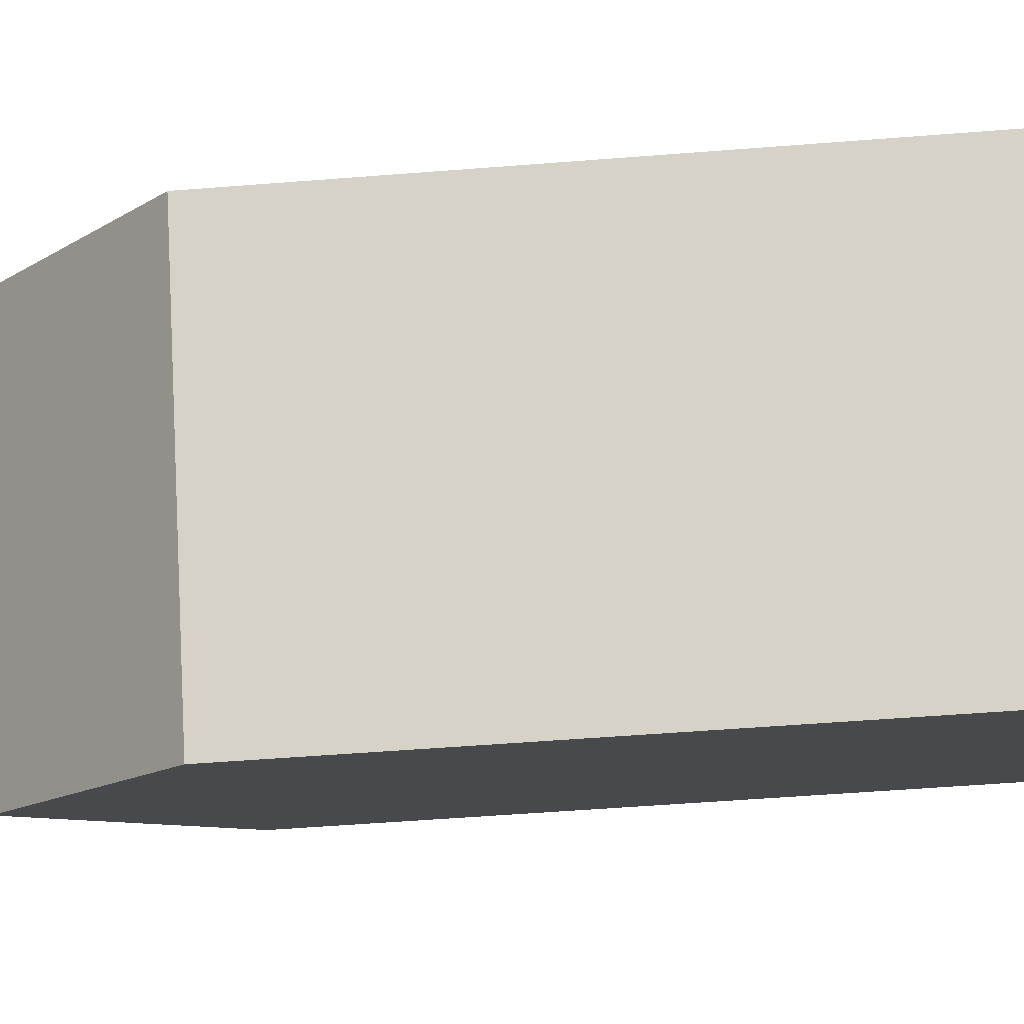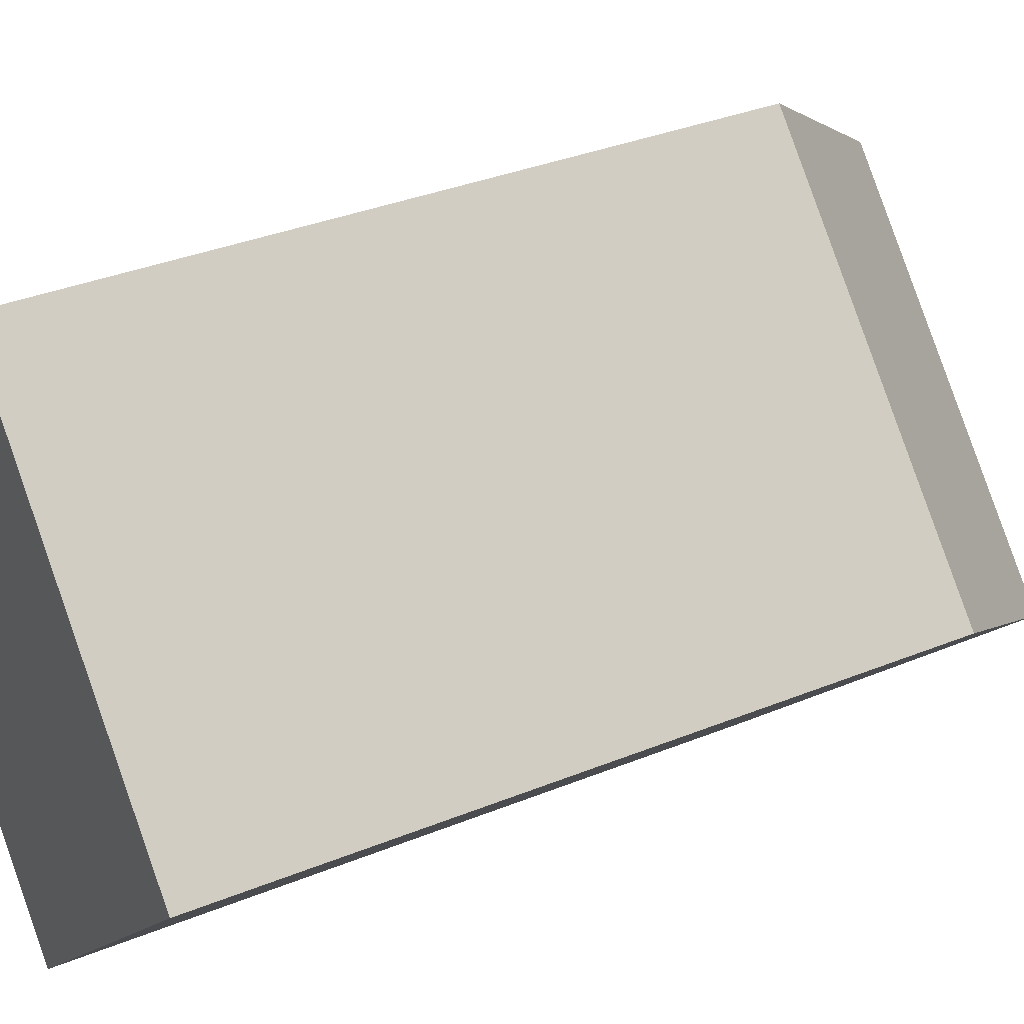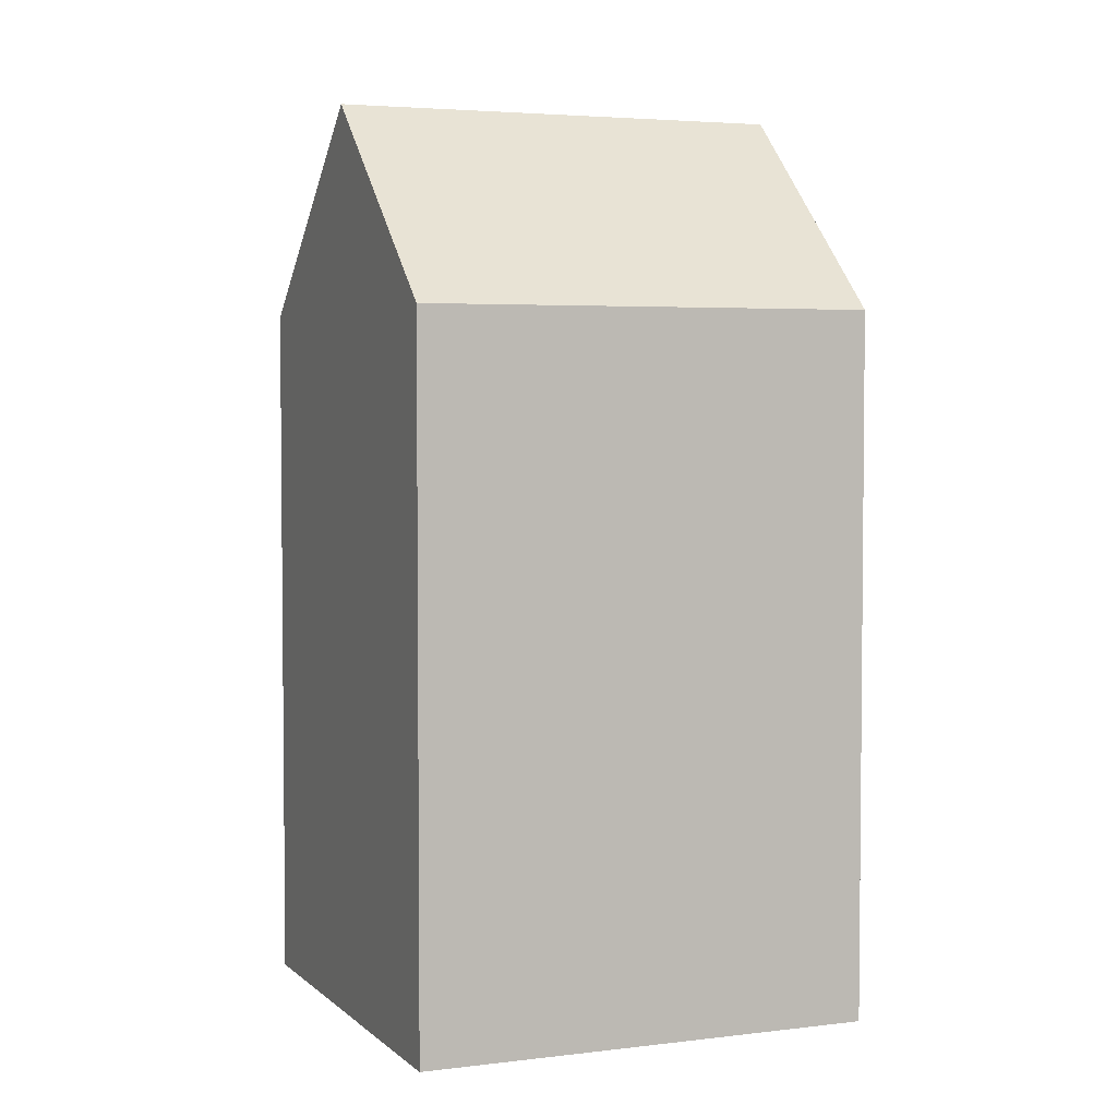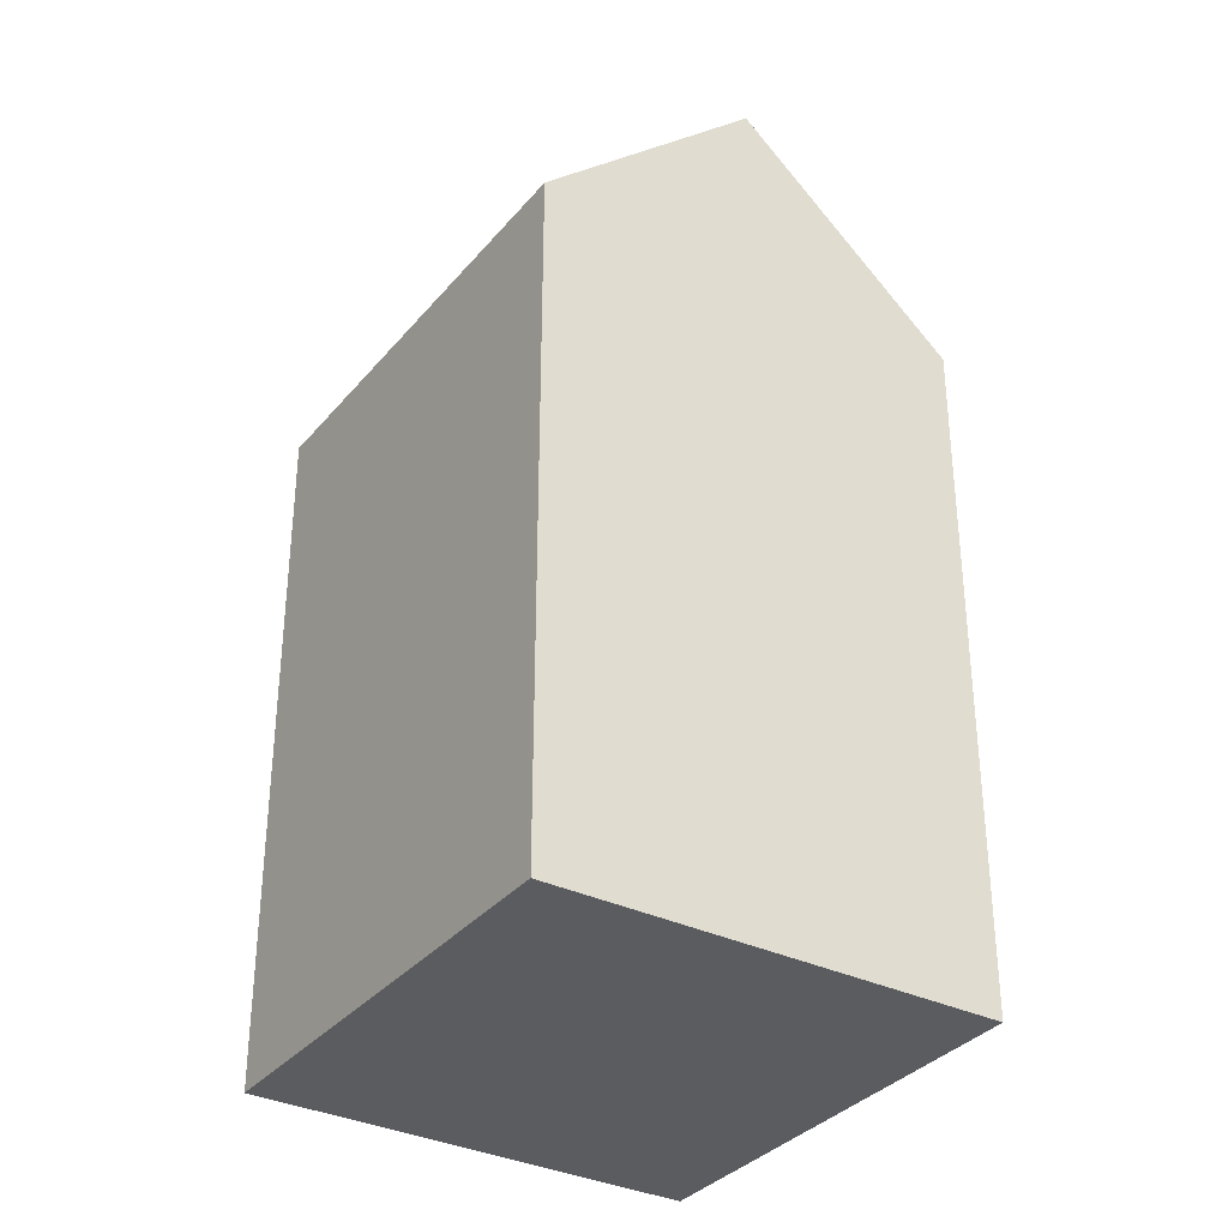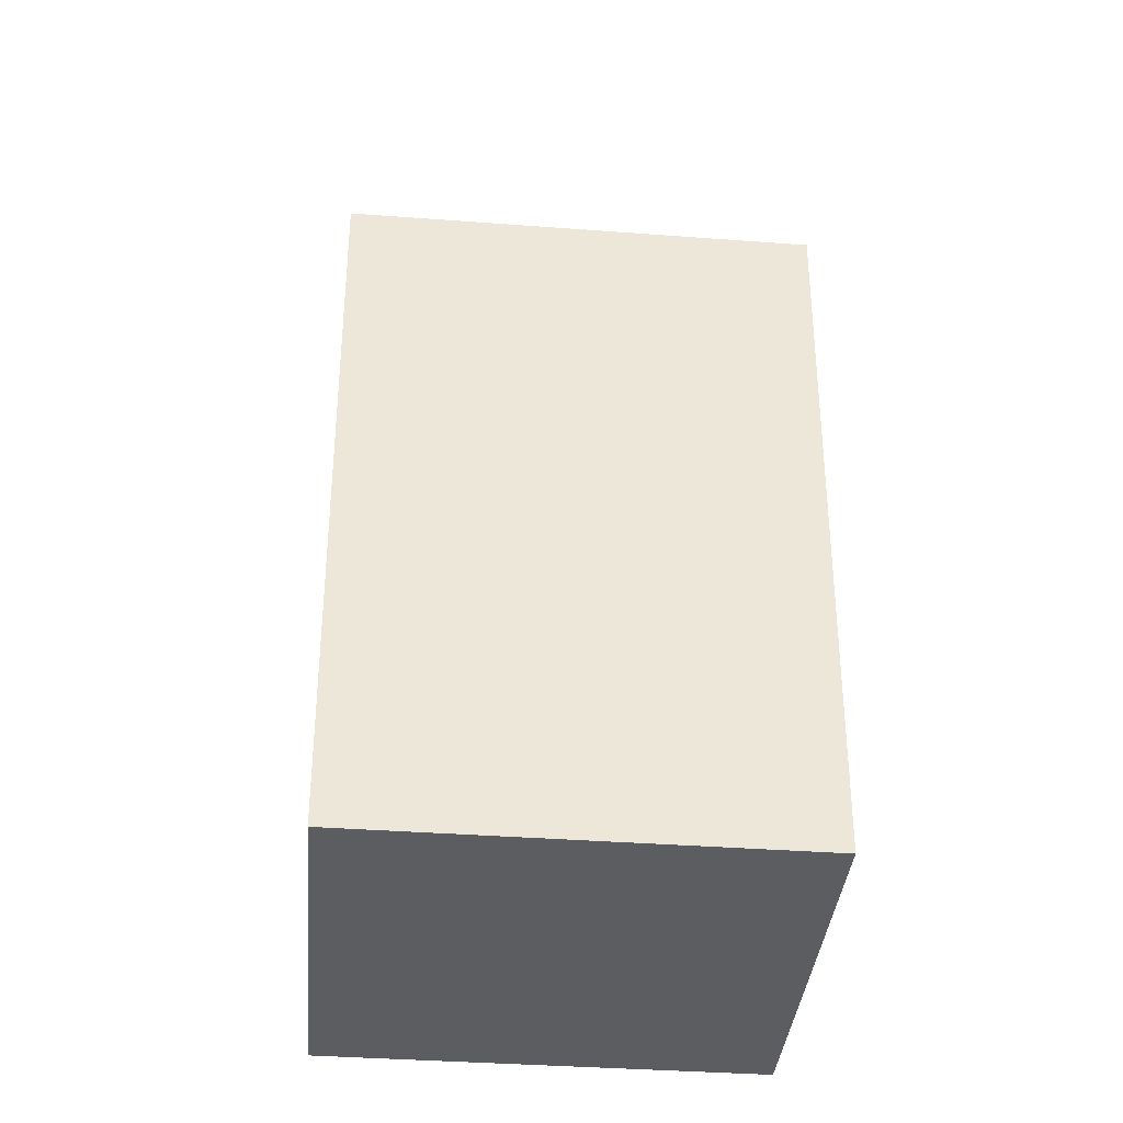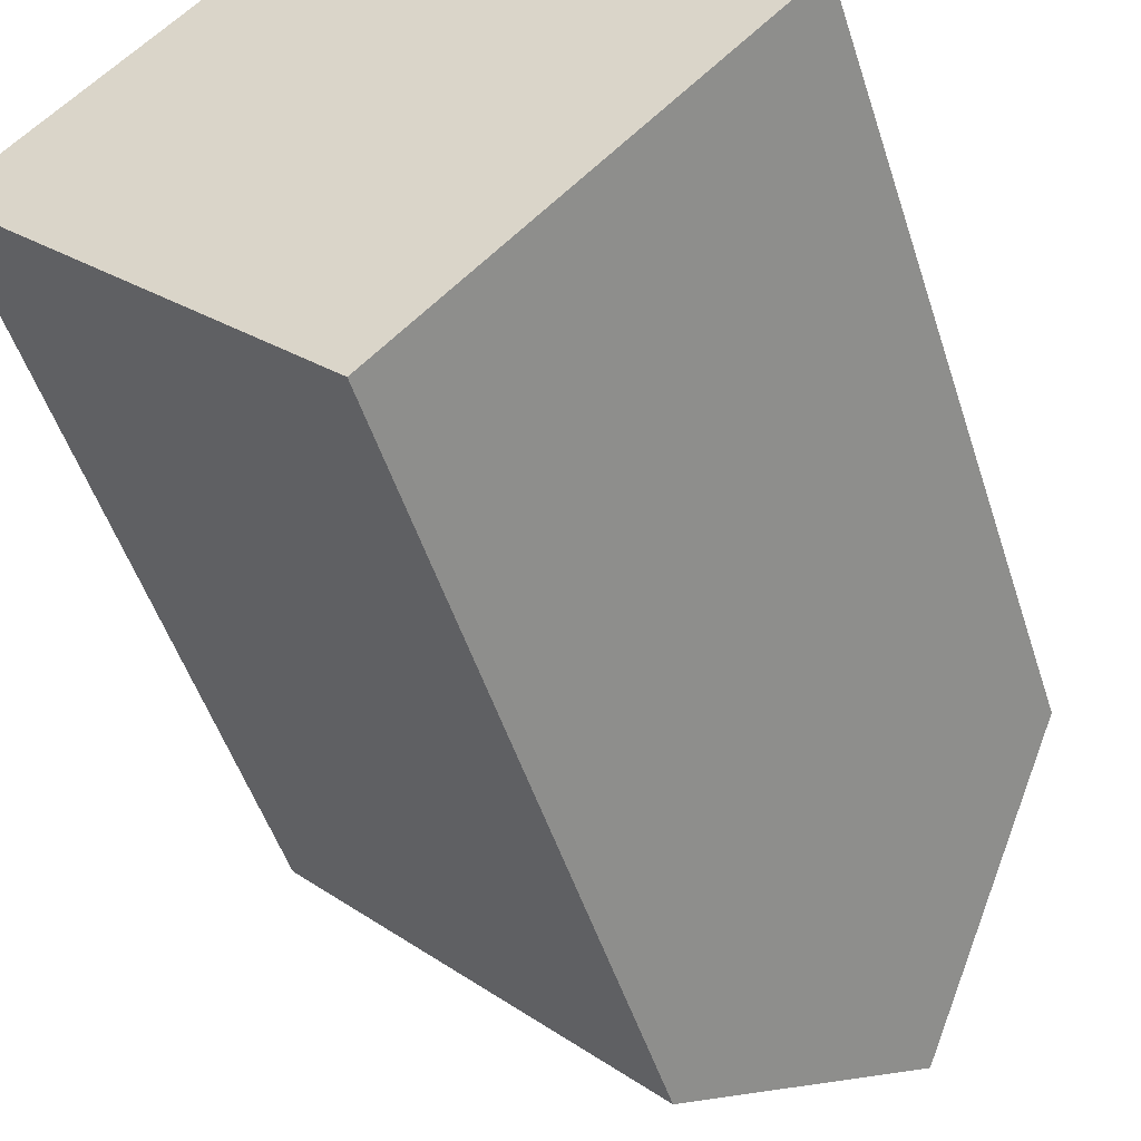
<metadata>
{"format":"obj","ext":"obj","renderer":"f3d","projection":"perspective","resolution":1024,"background":"white","views":[{"elev":-57.6,"azim":-85.4,"up":"+Z"},{"elev":34.9,"azim":61.5,"up":"+Z"},{"elev":3.9,"azim":-157.1,"up":"+Y"},{"elev":-34.3,"azim":102.2,"up":"+Y"},{"elev":-35.9,"azim":40.2,"up":"+Y"},{"elev":-49.5,"azim":17.4,"up":"+Z"}]}
</metadata>
<code>
v  12.54 23.52 -4.48
v  0.0003889 18.27 -0.0005791
v  4.166 23.52 4.158
v  8.37 18.27 -8.639
v  16.7 18.27 -0.3211
v  8.332 18.27 8.318
v  4.166 -2.547e-16 4.159
v  16.7 1.963e-17 -0.3205
v  8.332 -5.093e-16 8.318
v  0 0 0
v  12.54 2.743e-16 -4.48
v  8.37 5.29e-16 -8.639
g defaultobject
f 1 2 3
f 2 1 4
f 5 3 6
f 3 5 1
f 7 8 9
f 8 7 10
f 8 10 11
f 11 10 12
f 6 7 9
f 7 6 10
f 10 6 2
f 2 6 3
f 4 11 12
f 11 4 8
f 8 4 5
f 5 4 1
f 2 12 10
f 12 2 4
f 8 6 9
f 6 8 5

</code>
